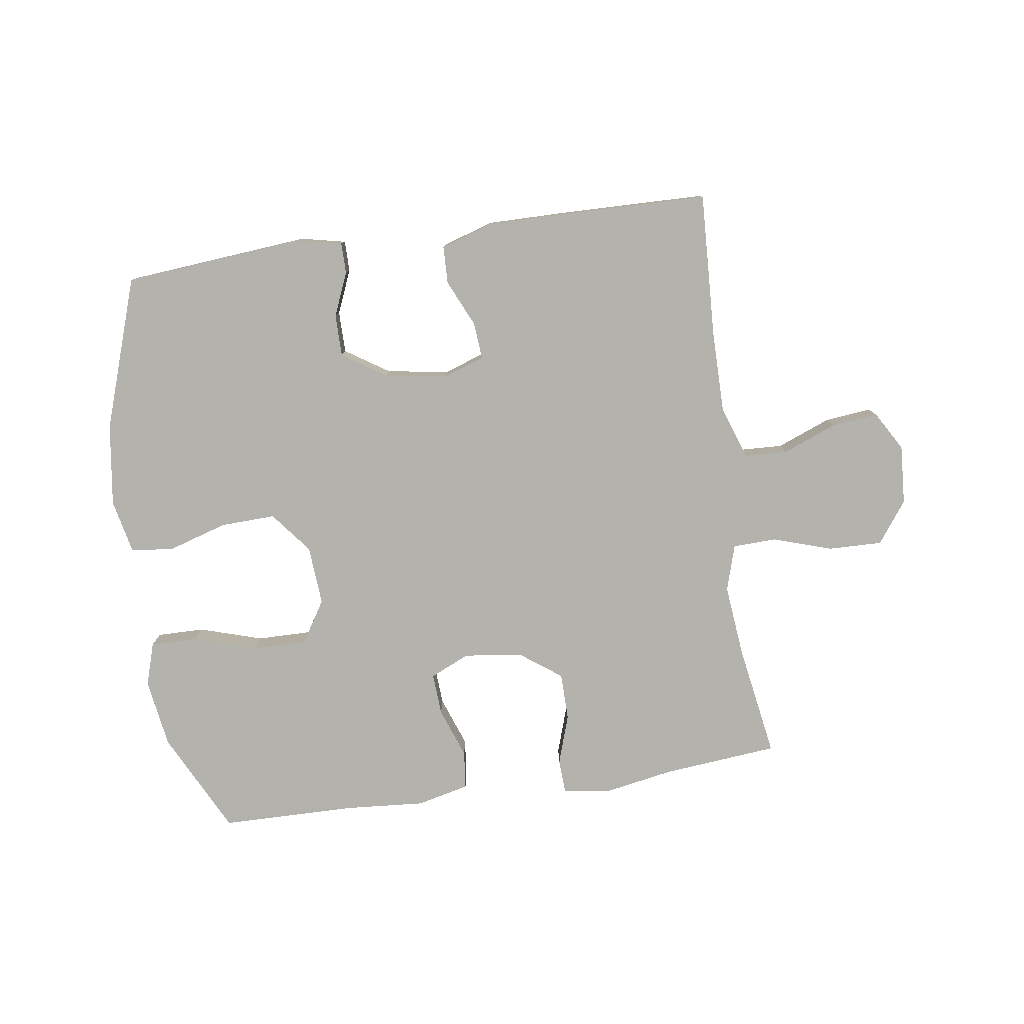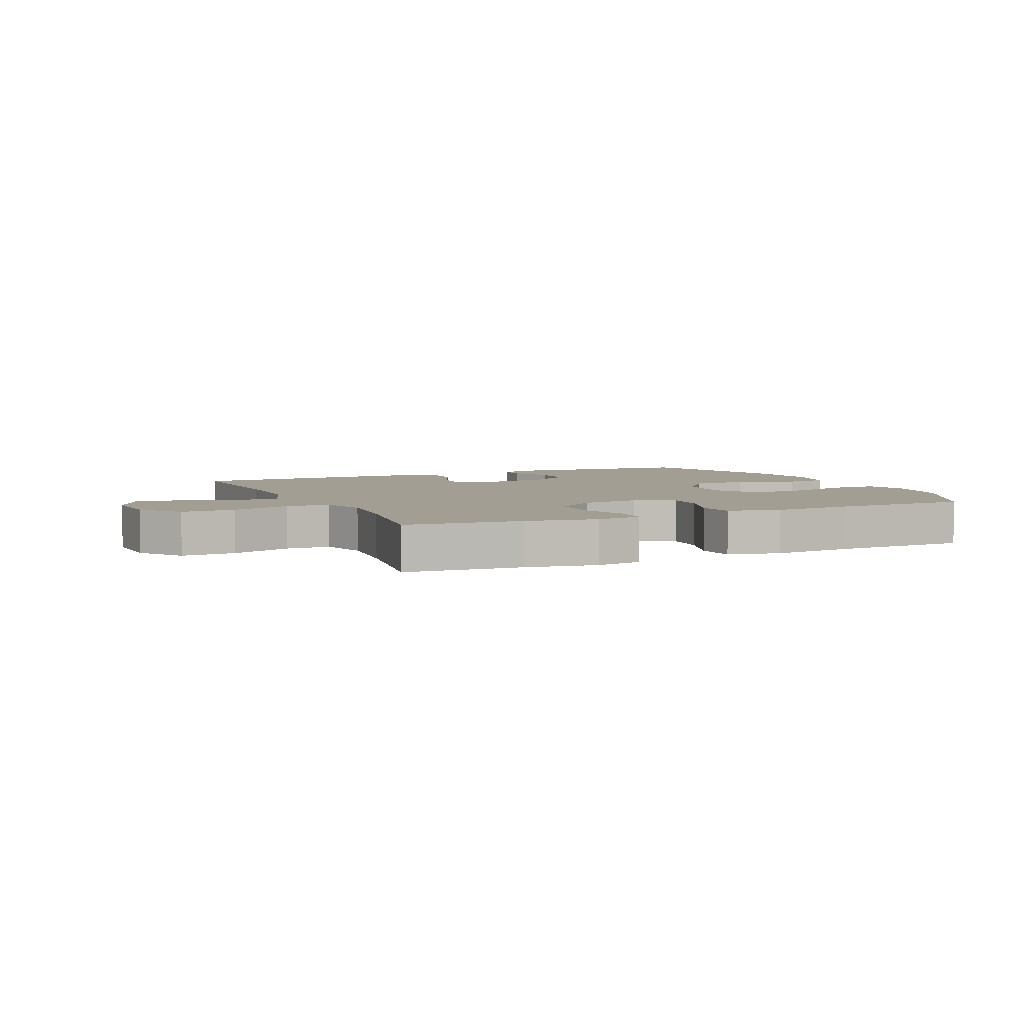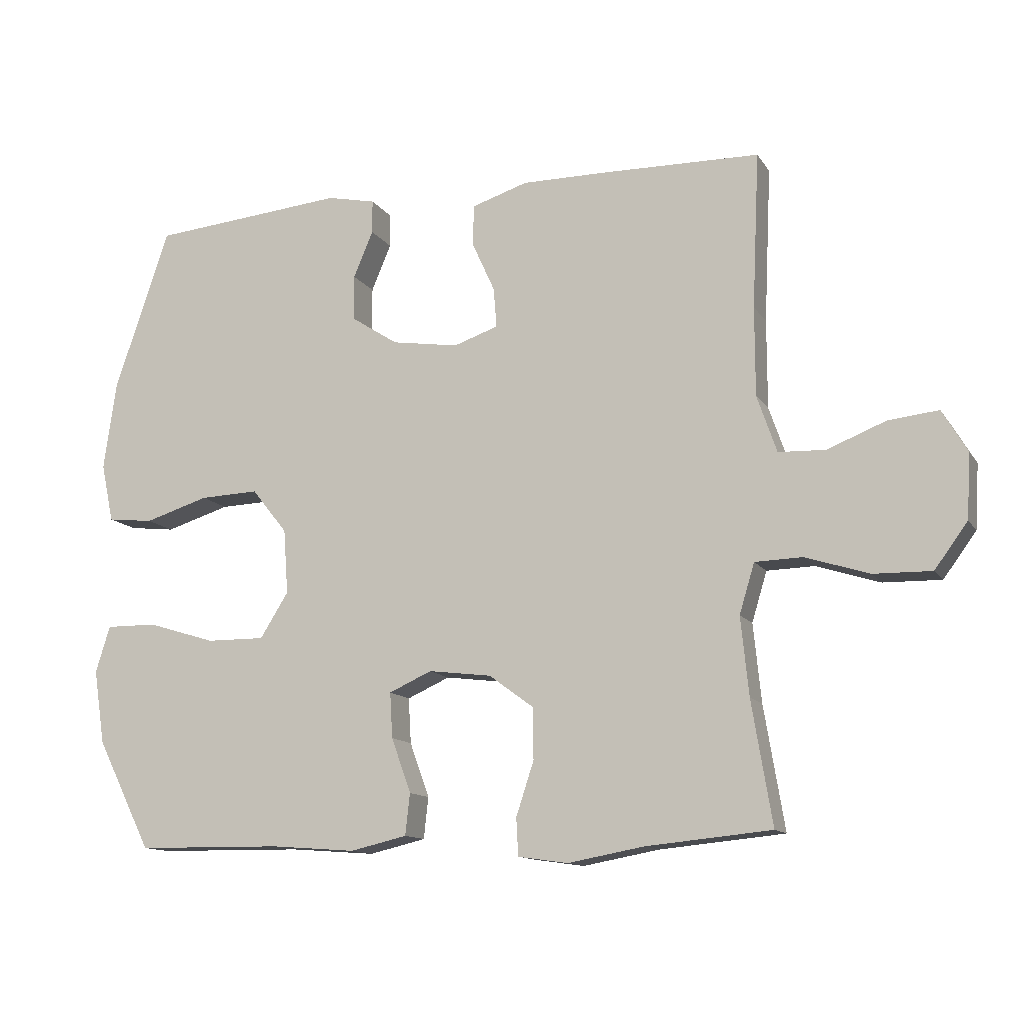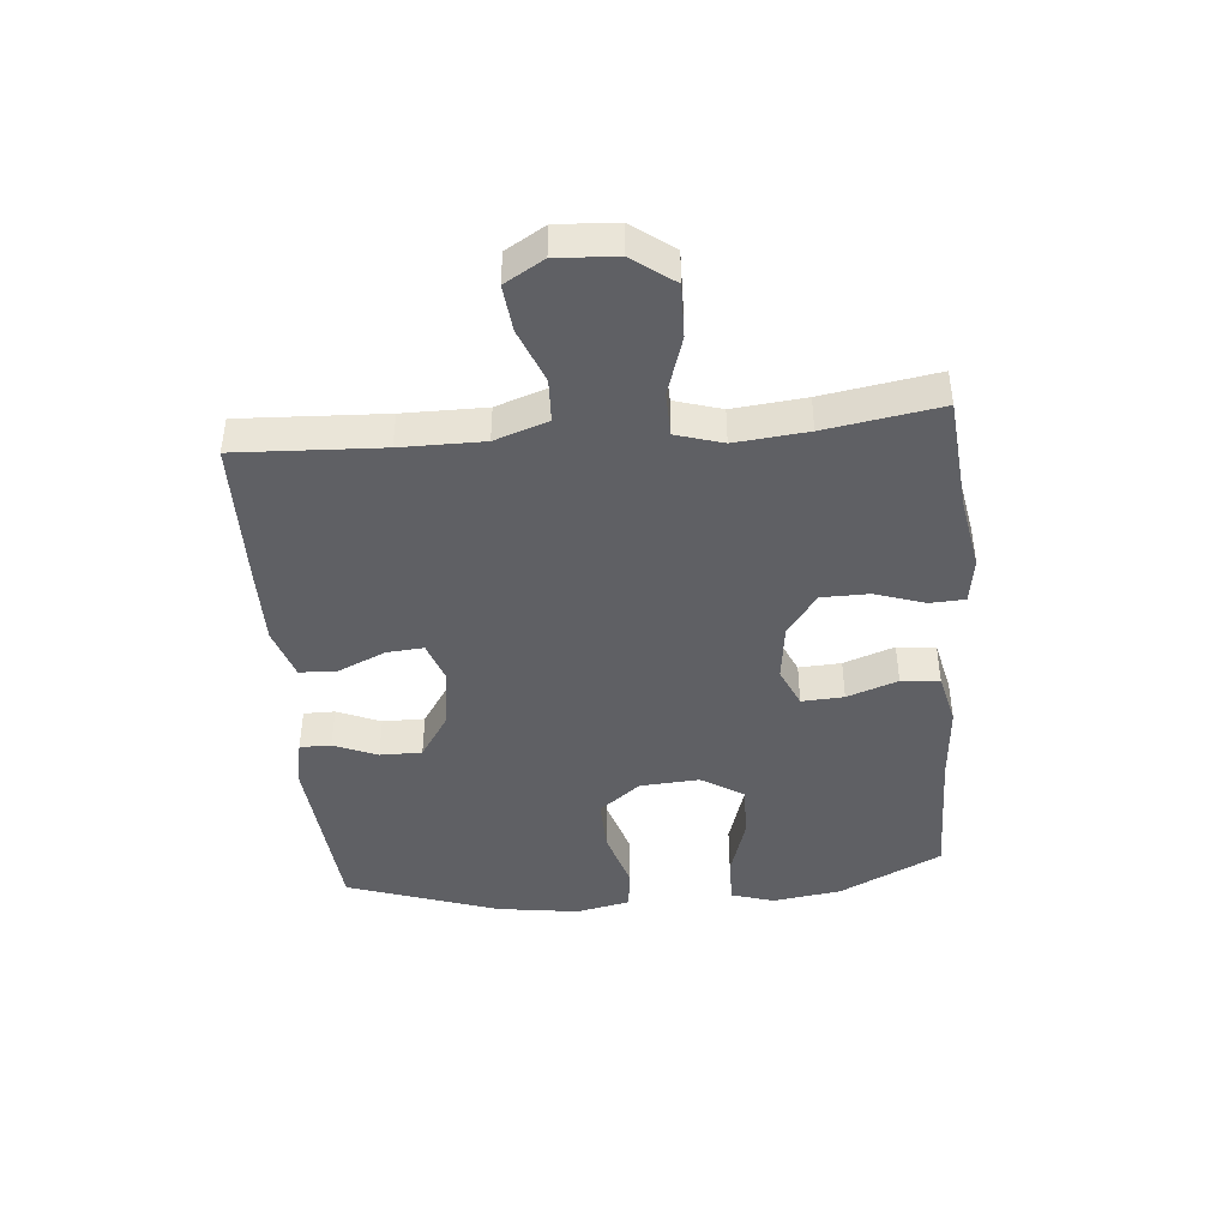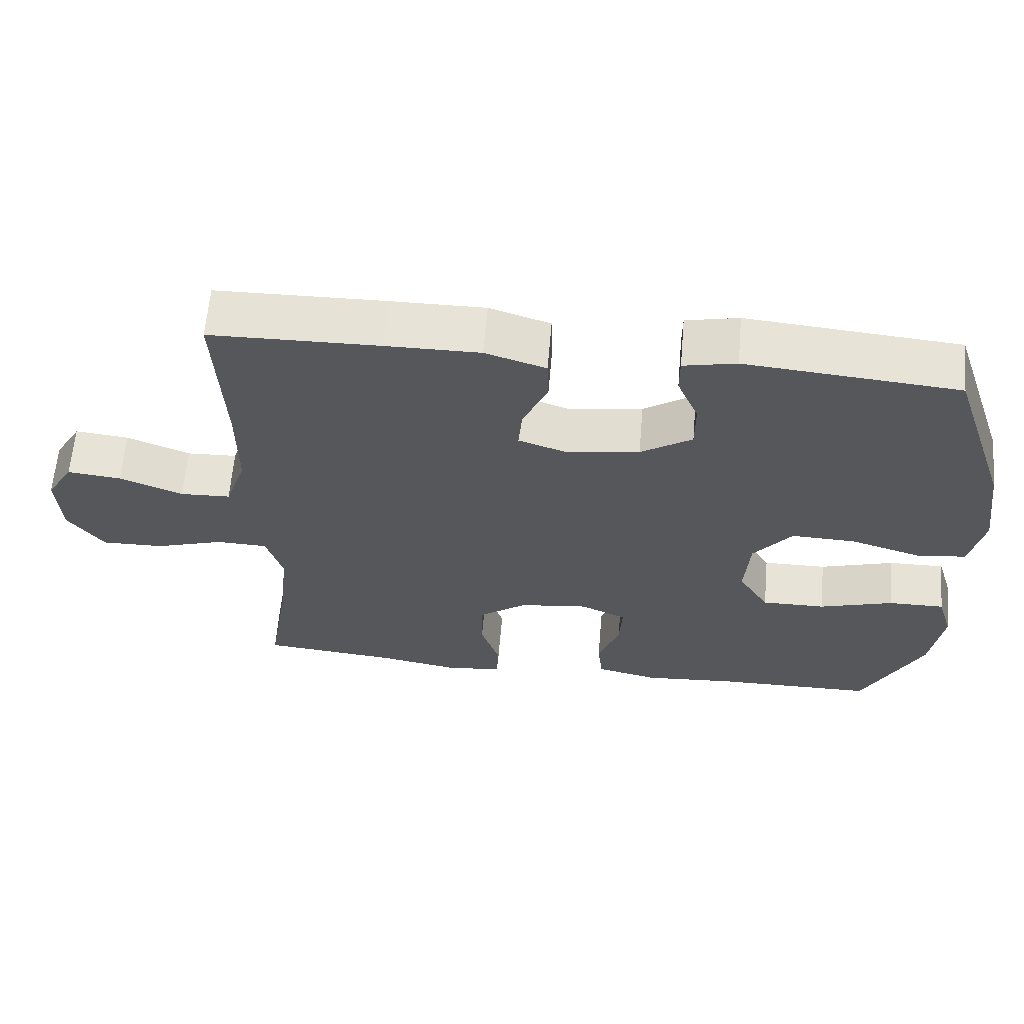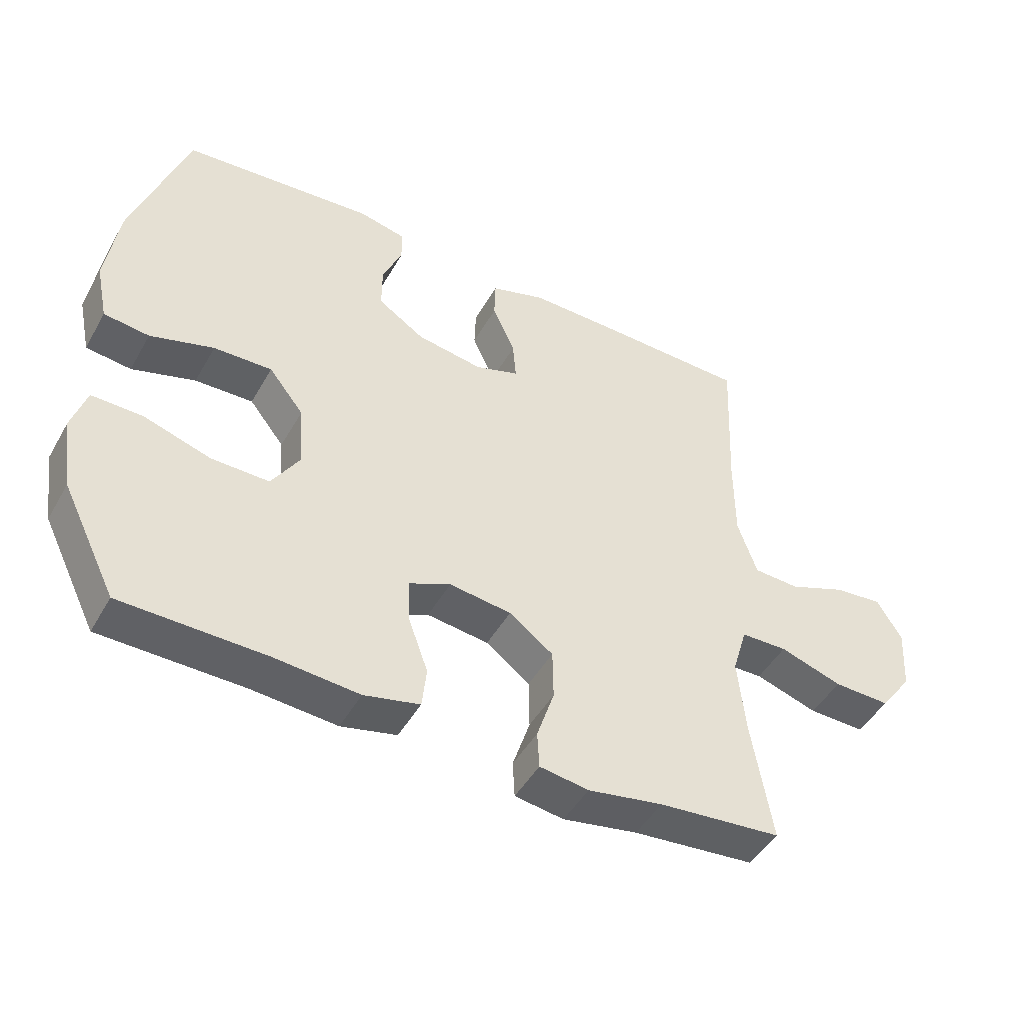
<metadata>
{"format":"obj","ext":"obj","renderer":"f3d","projection":"perspective","resolution":1024,"background":"white","views":[{"elev":-79.4,"azim":8.2,"up":"+Y"},{"elev":5.0,"azim":155.4,"up":"+Y"},{"elev":-12.6,"azim":20.9,"up":"+Z"},{"elev":-43.3,"azim":95.0,"up":"+Y"},{"elev":62.5,"azim":-175.1,"up":"+Z"},{"elev":-46.9,"azim":-28.4,"up":"+Z"}]}
</metadata>
<code>
v 0.5 0.07 0.5
v 0.489 0.07 0.263
v 0.489 0.07 0.128
v 0.519 0.07 0.041
v 0.59 0.07 0.038
v 0.679 0.07 0.073
v 0.755 0.07 0.081
v 0.793 0.07 0.017
v 0.787 0.07 -0.081
v 0.737 0.07 -0.149
v 0.649 0.07 -0.147
v 0.552 0.07 -0.116
v 0.48 0.07 -0.118
v 0.457 0.07 -0.194
v 0.469 0.07 -0.313
v 0.5 0.07 -0.5
v 0.31 0.07 -0.518
v 0.194 0.07 -0.539
v 0.118 0.07 -0.528
v 0.115 0.07 -0.471
v 0.142 0.07 -0.389
v 0.141 0.07 -0.311
v 0.073 0.07 -0.261
v -0.023 0.07 -0.249
v -0.088 0.07 -0.278
v -0.084 0.07 -0.347
v -0.054 0.07 -0.43
v -0.061 0.07 -0.493
v -0.147 0.07 -0.513
v -0.278 0.07 -0.503
v -0.5 0.07 -0.5
v -0.584 0.07 -0.332
v -0.601 0.07 -0.219
v -0.579 0.07 -0.148
v -0.501 0.07 -0.149
v -0.397 0.07 -0.181
v -0.308 0.07 -0.182
v -0.265 0.07 -0.113
v -0.272 0.07 -0.015
v -0.326 0.07 0.053
v -0.416 0.07 0.05
v -0.514 0.07 0.02
v -0.584 0.07 0.028
v -0.603 0.07 0.117
v -0.584 0.07 0.252
v -0.5 0.07 0.5
v -0.203 0.07 0.526
v -0.129 0.07 0.51
v -0.129 0.07 0.459
v -0.159 0.07 0.388
v -0.159 0.07 0.319
v -0.087 0.07 0.272
v 0.015 0.07 0.256
v 0.083 0.07 0.279
v 0.078 0.07 0.34
v 0.043 0.07 0.417
v 0.045 0.07 0.479
v 0.13 0.07 0.506
v 0.262 0.07 0.505
v 0.5 0 0.5
v 0.489 0 0.263
v 0.489 0 0.128
v 0.519 0 0.041
v 0.59 0 0.038
v 0.679 0 0.073
v 0.755 0 0.081
v 0.793 0 0.017
v 0.787 0 -0.081
v 0.737 0 -0.149
v 0.649 0 -0.147
v 0.552 0 -0.116
v 0.48 0 -0.118
v 0.457 0 -0.194
v 0.469 0 -0.313
v 0.5 0 -0.5
v 0.31 0 -0.518
v 0.194 0 -0.539
v 0.118 0 -0.528
v 0.115 0 -0.471
v 0.142 0 -0.389
v 0.141 0 -0.311
v 0.073 0 -0.261
v -0.023 0 -0.249
v -0.088 0 -0.278
v -0.084 0 -0.347
v -0.054 0 -0.43
v -0.061 0 -0.493
v -0.147 0 -0.513
v -0.278 0 -0.503
v -0.5 0 -0.5
v -0.584 0 -0.332
v -0.601 0 -0.219
v -0.579 0 -0.148
v -0.501 0 -0.149
v -0.397 0 -0.181
v -0.308 0 -0.182
v -0.265 0 -0.113
v -0.272 0 -0.015
v -0.326 0 0.053
v -0.416 0 0.05
v -0.514 0 0.02
v -0.584 0 0.028
v -0.603 0 0.117
v -0.584 0 0.252
v -0.5 0 0.5
v -0.203 0 0.526
v -0.129 0 0.51
v -0.129 0 0.459
v -0.159 0 0.388
v -0.159 0 0.319
v -0.087 0 0.272
v 0.015 0 0.256
v 0.083 0 0.279
v 0.078 0 0.34
v 0.043 0 0.417
v 0.045 0 0.479
v 0.13 0 0.506
v 0.262 0 0.505
f 59 1 2
f 58 59 2
f 57 58 2
f 56 57 2
f 55 56 2
f 54 55 2 3
f 53 54 3 4
f 52 53 4
f 48 49 50
f 47 48 50
f 46 47 50
f 45 46 50
f 44 45 50
f 43 44 50
f 42 43 50
f 41 42 50
f 40 41 50 51
f 39 40 51 52
f 34 35 36
f 33 34 36
f 32 33 36
f 31 32 36
f 30 31 36
f 30 36 37
f 29 30 37
f 28 29 37
f 27 28 37
f 26 27 37
f 25 26 37 38
f 19 20 21
f 18 19 21
f 17 18 21
f 17 21 22
f 16 17 22
f 15 16 22
f 14 15 22 23
f 10 11 12
f 9 10 12
f 8 9 12
f 7 8 12
f 6 7 12
f 5 6 12
f 4 5 12 13
f 39 52 4
f 38 39 4
f 25 38 4
f 24 25 4
f 14 23 24
f 13 14 24
f 4 13 24
f 61 60 118
f 61 118 117
f 61 117 116
f 61 116 115
f 61 115 114
f 62 61 114 113
f 63 62 113 112
f 63 112 111
f 109 108 107
f 109 107 106
f 109 106 105
f 109 105 104
f 109 104 103
f 109 103 102
f 109 102 101
f 109 101 100
f 110 109 100 99
f 111 110 99 98
f 95 94 93
f 95 93 92
f 95 92 91
f 95 91 90
f 95 90 89
f 96 95 89
f 96 89 88
f 96 88 87
f 96 87 86
f 96 86 85
f 97 96 85 84
f 80 79 78
f 80 78 77
f 80 77 76
f 81 80 76
f 81 76 75
f 81 75 74
f 82 81 74 73
f 71 70 69
f 71 69 68
f 71 68 67
f 71 67 66
f 71 66 65
f 71 65 64
f 72 71 64 63
f 63 111 98
f 63 98 97
f 63 97 84
f 63 84 83
f 83 82 73
f 83 73 72
f 83 72 63
f 1 60 61 2
f 2 61 62 3
f 3 62 63 4
f 4 63 64 5
f 5 64 65 6
f 6 65 66 7
f 7 66 67 8
f 8 67 68 9
f 9 68 69 10
f 10 69 70 11
f 11 70 71 12
f 12 71 72 13
f 13 72 73 14
f 14 73 74 15
f 15 74 75 16
f 16 75 76 17
f 17 76 77 18
f 18 77 78 19
f 19 78 79 20
f 20 79 80 21
f 21 80 81 22
f 22 81 82 23
f 23 82 83 24
f 24 83 84 25
f 25 84 85 26
f 26 85 86 27
f 27 86 87 28
f 28 87 88 29
f 29 88 89 30
f 30 89 90 31
f 31 90 91 32
f 32 91 92 33
f 33 92 93 34
f 34 93 94 35
f 35 94 95 36
f 36 95 96 37
f 37 96 97 38
f 38 97 98 39
f 39 98 99 40
f 40 99 100 41
f 41 100 101 42
f 42 101 102 43
f 43 102 103 44
f 44 103 104 45
f 45 104 105 46
f 46 105 106 47
f 47 106 107 48
f 48 107 108 49
f 49 108 109 50
f 50 109 110 51
f 51 110 111 52
f 52 111 112 53
f 53 112 113 54
f 54 113 114 55
f 55 114 115 56
f 56 115 116 57
f 57 116 117 58
f 58 117 118 59
f 59 118 60 1

</code>
